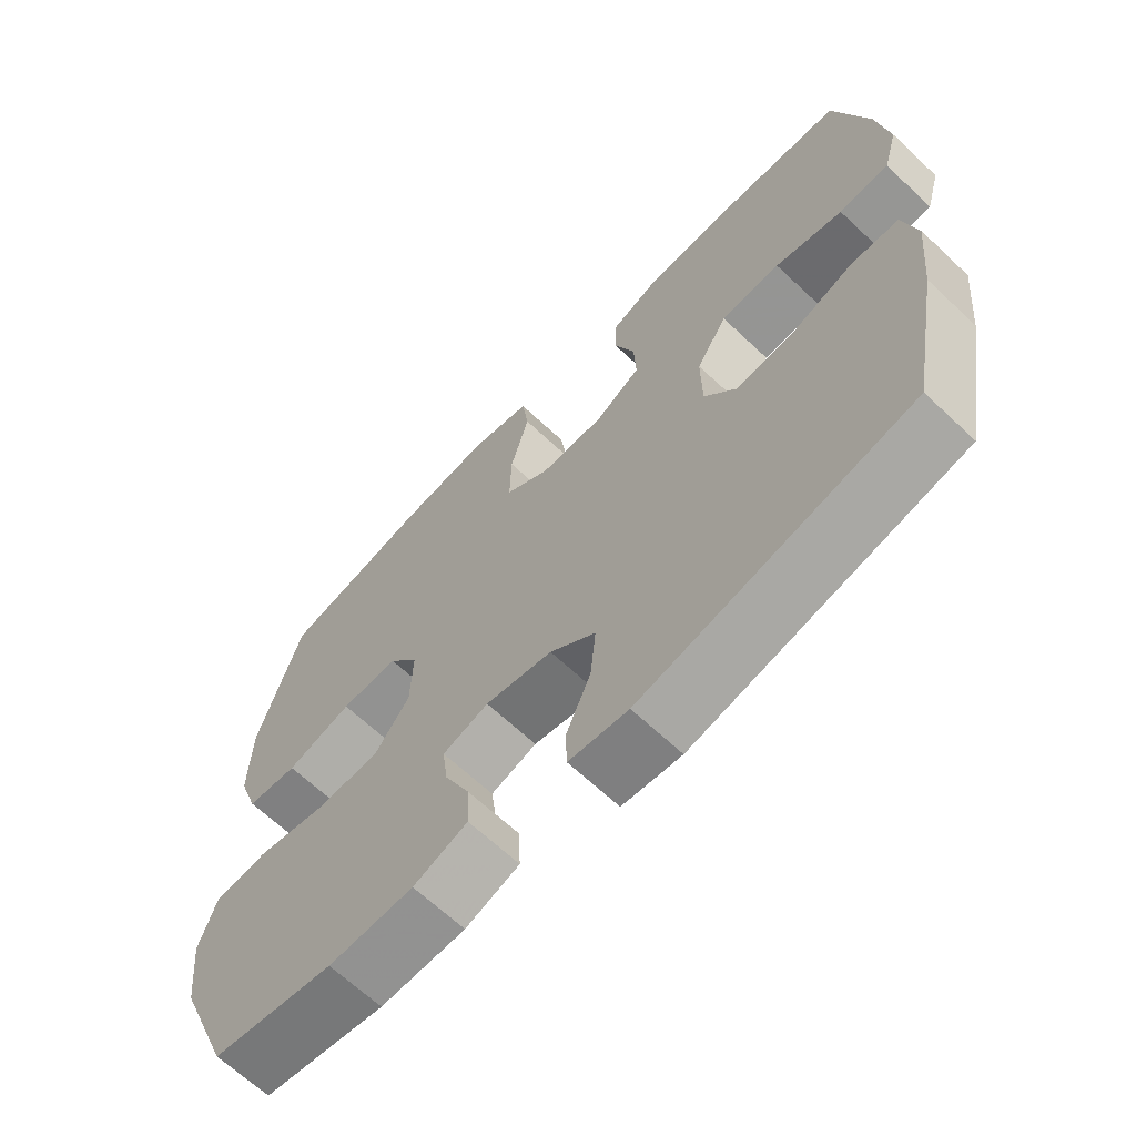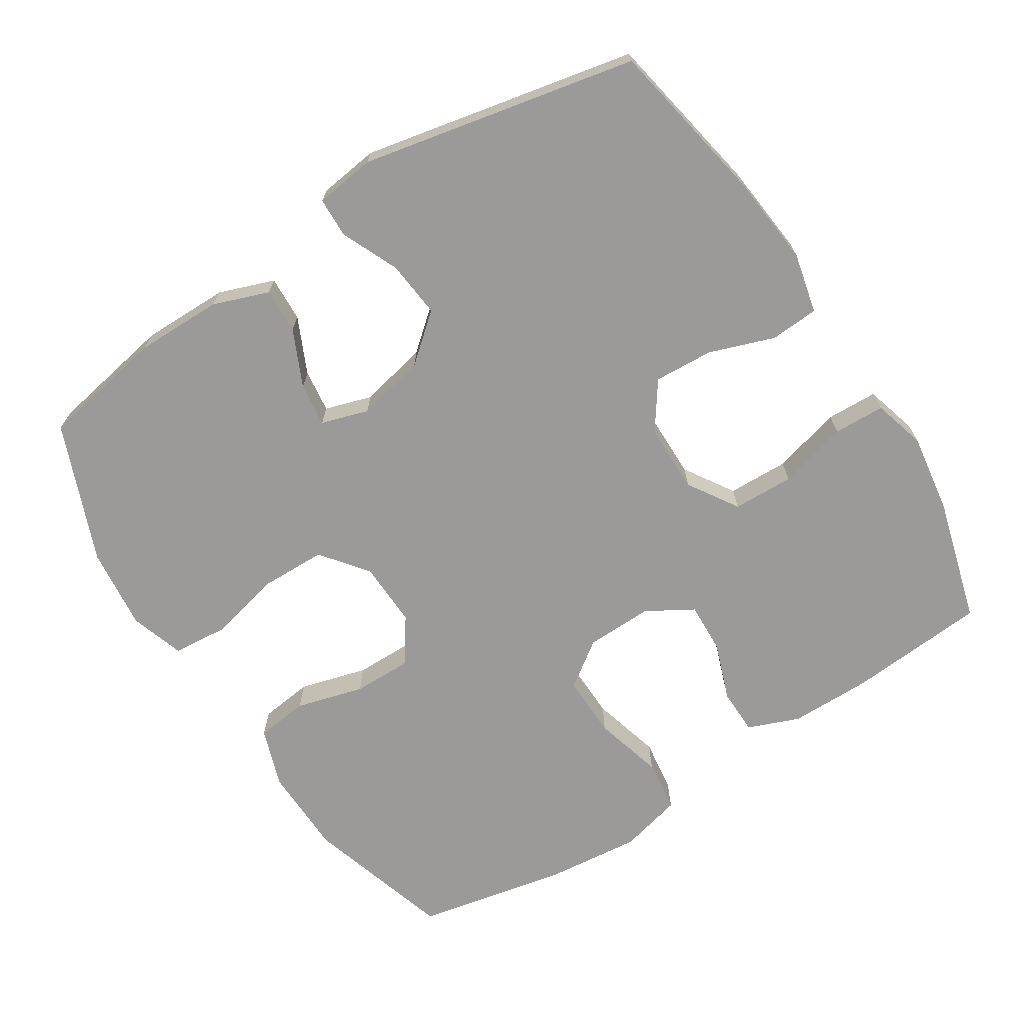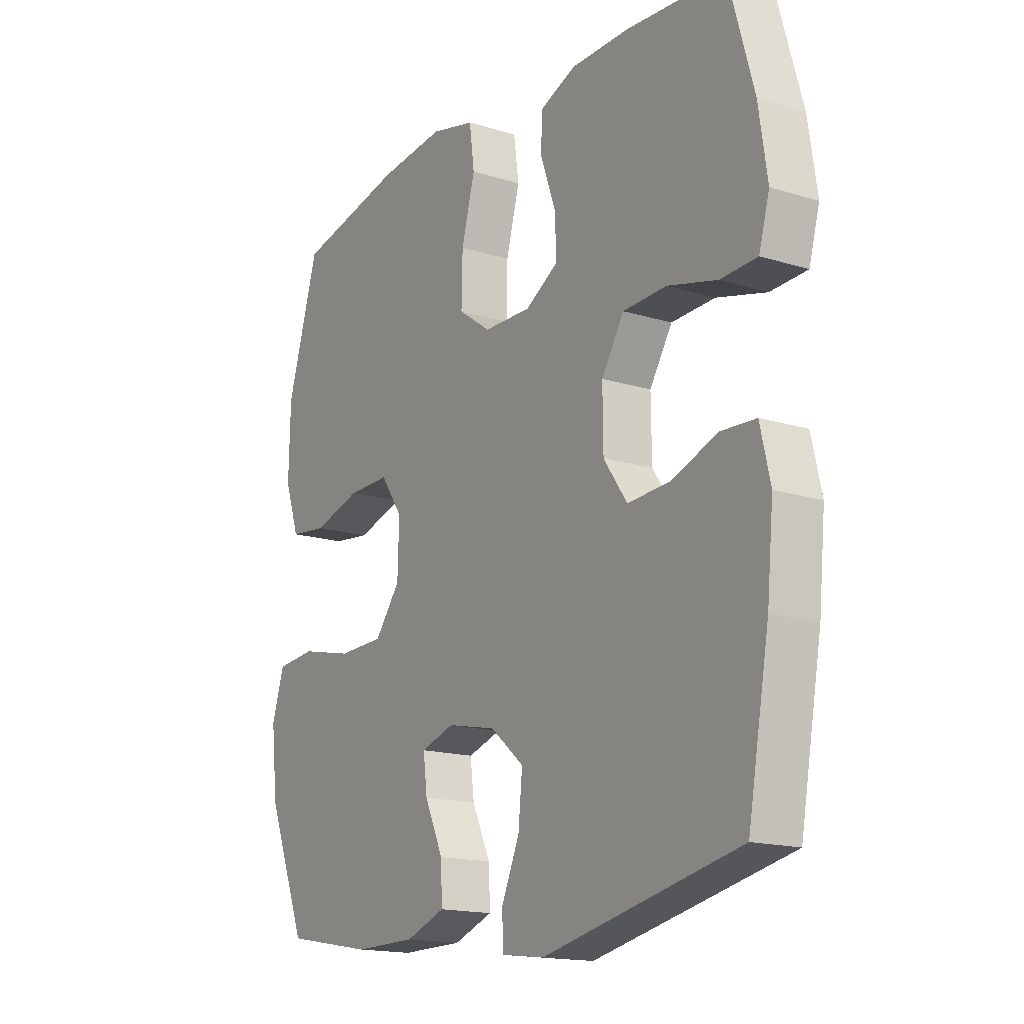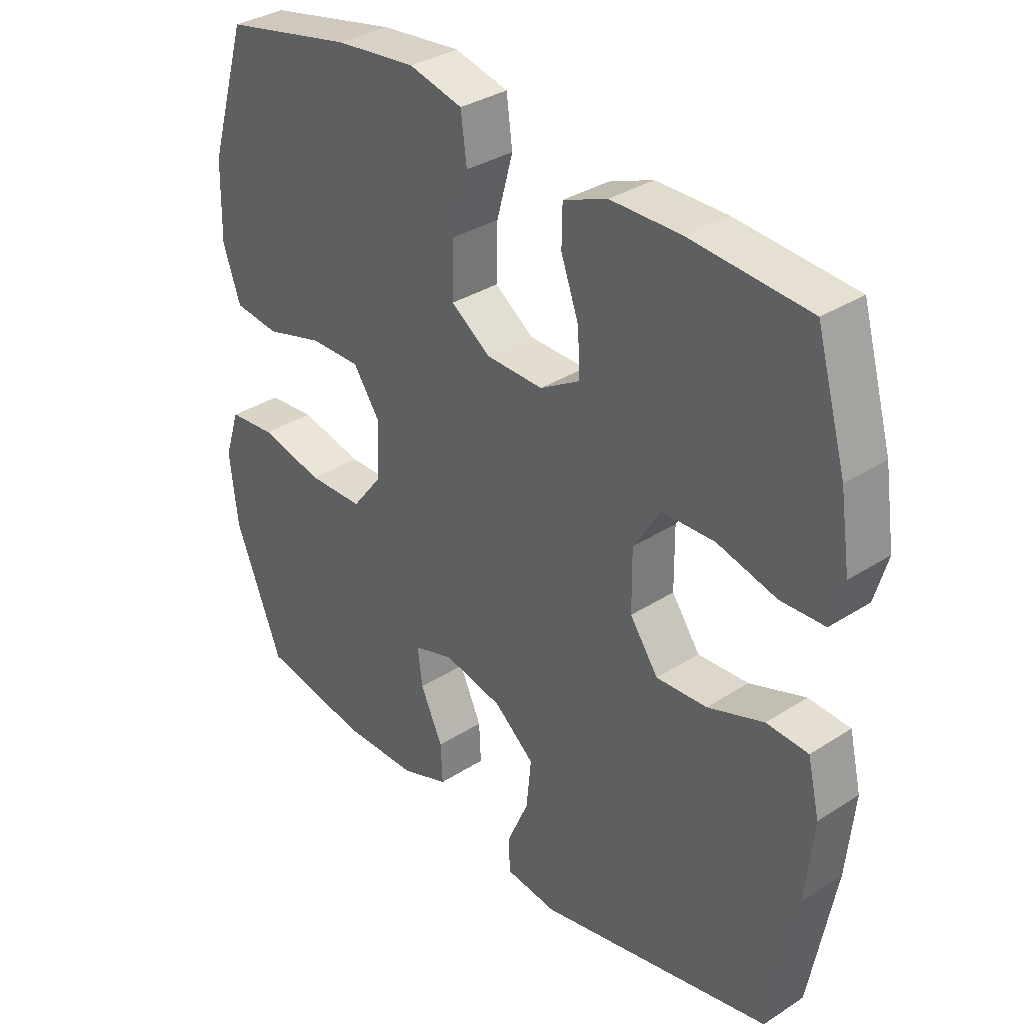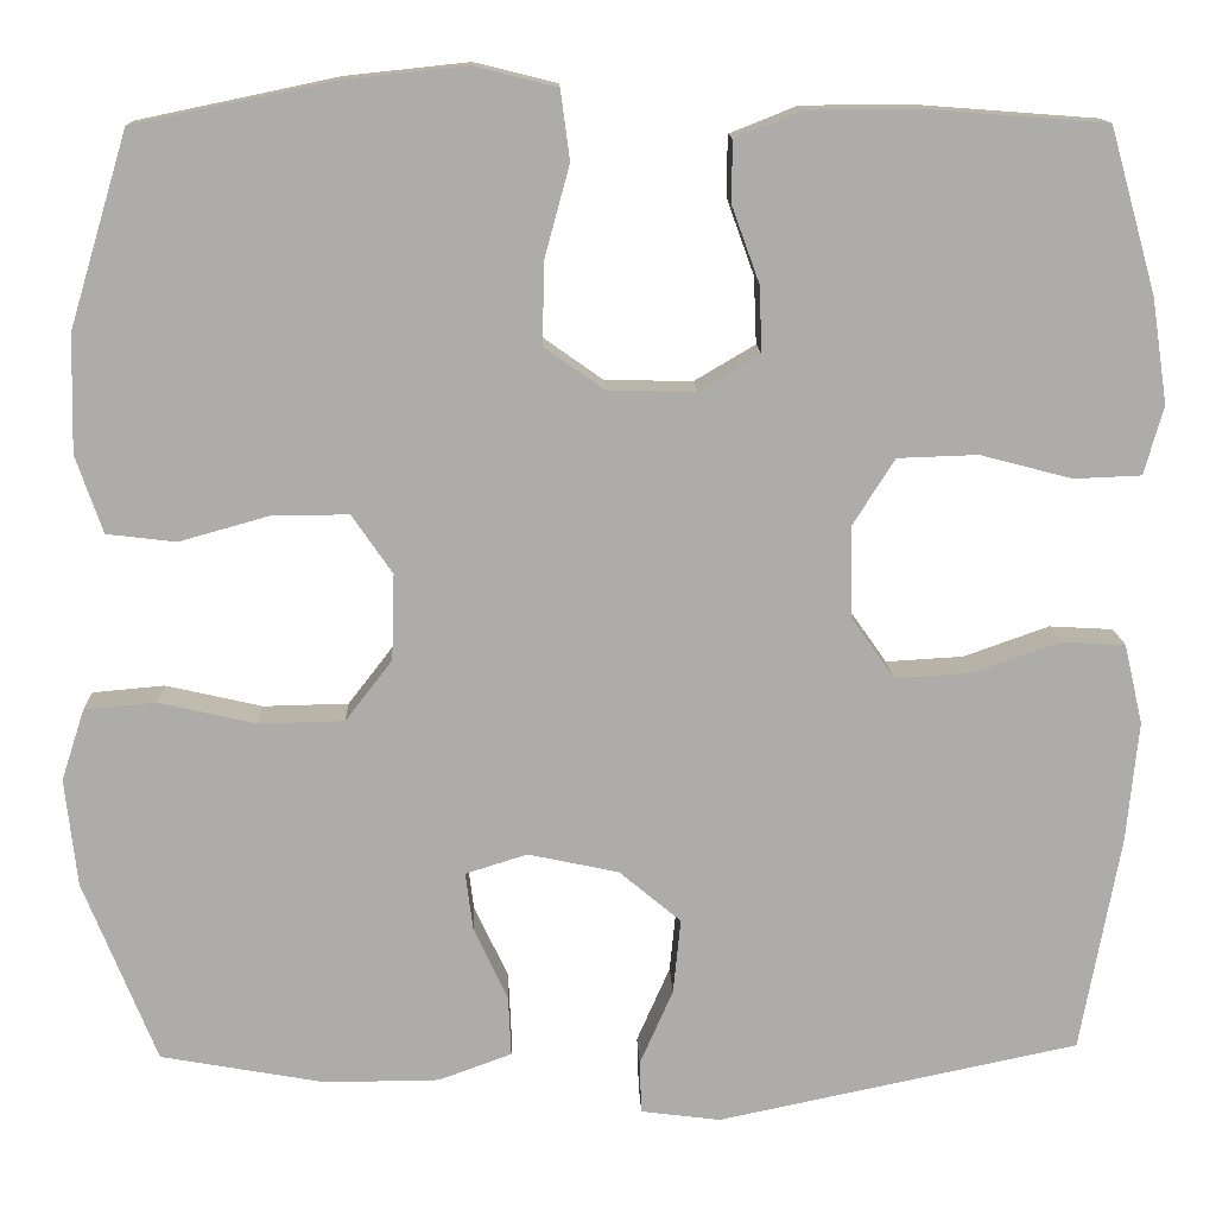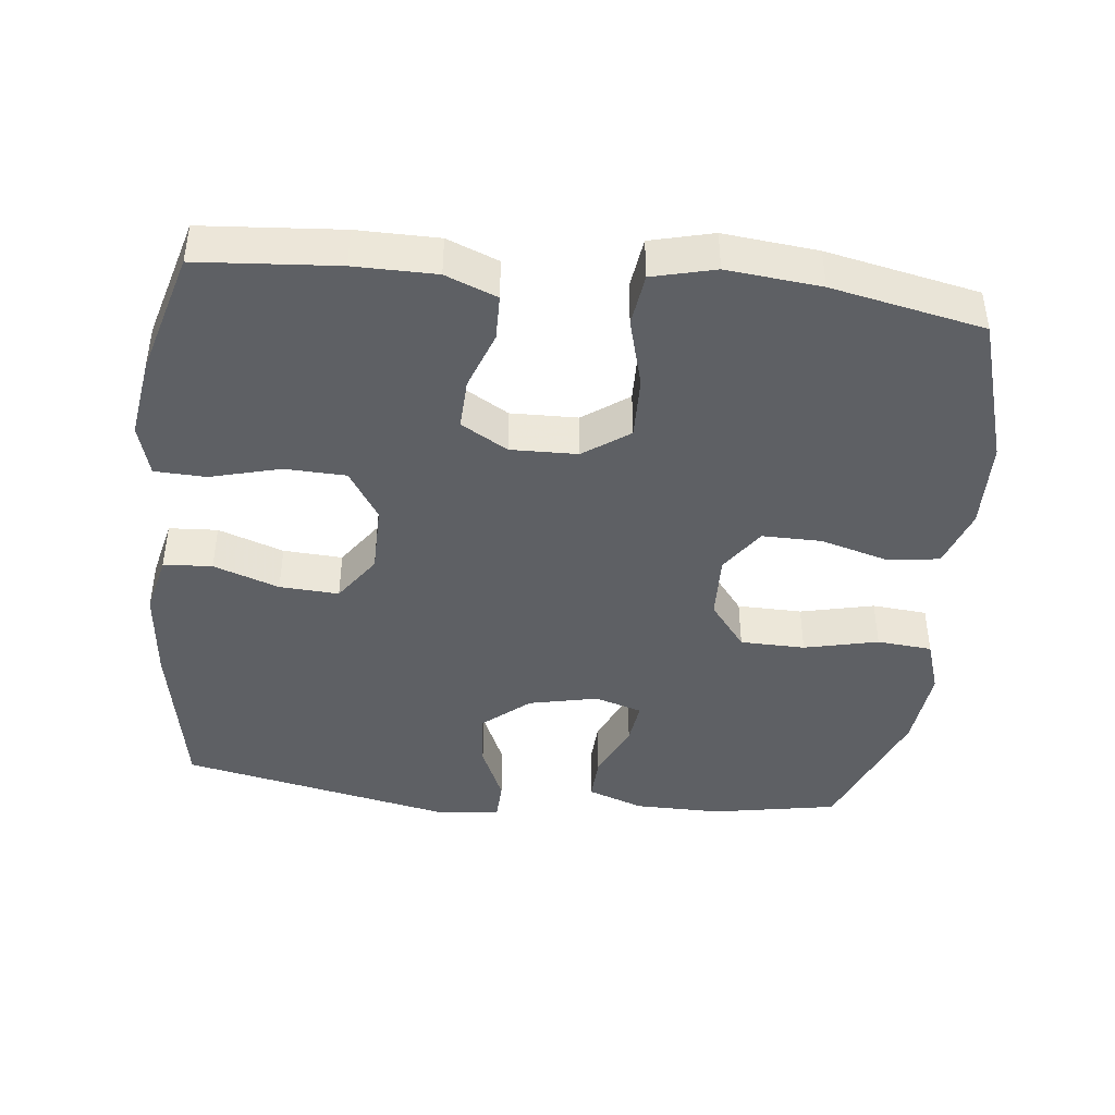
<metadata>
{"format":"obj","ext":"obj","renderer":"f3d","projection":"perspective","resolution":1024,"background":"white","views":[{"elev":-65.8,"azim":-133.4,"up":"+Z"},{"elev":-69.5,"azim":-147.3,"up":"+Y"},{"elev":-16.4,"azim":-122.4,"up":"+Z"},{"elev":33.8,"azim":-131.2,"up":"+Z"},{"elev":13.4,"azim":178.1,"up":"+Z"},{"elev":-43.0,"azim":-6.2,"up":"+Y"}]}
</metadata>
<code>
v -0.5 0.07 -0.5
v -0.543 0.07 -0.266
v -0.556 0.07 -0.134
v -0.536 0.07 -0.048
v -0.467 0.07 -0.044
v -0.374 0.07 -0.077
v -0.29 0.07 -0.082
v -0.243 0.07 -0.015
v -0.242 0.07 0.084
v -0.287 0.07 0.155
v -0.374 0.07 0.158
v -0.473 0.07 0.132
v -0.546 0.07 0.135
v -0.567 0.07 0.209
v -0.55 0.07 0.323
v -0.5 0.07 0.5
v -0.302 0.07 0.515
v -0.186 0.07 0.514
v -0.113 0.07 0.485
v -0.112 0.07 0.42
v -0.142 0.07 0.337
v -0.145 0.07 0.265
v -0.079 0.07 0.226
v 0.016 0.07 0.228
v 0.081 0.07 0.274
v 0.079 0.07 0.363
v 0.052 0.07 0.462
v 0.062 0.07 0.537
v 0.151 0.07 0.559
v 0.284 0.07 0.545
v 0.5 0.07 0.5
v 0.563 0.07 0.291
v 0.566 0.07 0.164
v 0.537 0.07 0.08
v 0.462 0.07 0.071
v 0.366 0.07 0.098
v 0.282 0.07 0.099
v 0.238 0.07 0.035
v 0.241 0.07 -0.058
v 0.292 0.07 -0.124
v 0.384 0.07 -0.126
v 0.489 0.07 -0.102
v 0.567 0.07 -0.109
v 0.592 0.07 -0.186
v 0.579 0.07 -0.303
v 0.5 0.07 -0.5
v 0.322 0.07 -0.532
v 0.198 0.07 -0.531
v 0.119 0.07 -0.502
v 0.122 0.07 -0.437
v 0.159 0.07 -0.357
v 0.167 0.07 -0.295
v 0.1 0.07 -0.274
v 0.002 0.07 -0.295
v -0.065 0.07 -0.351
v -0.057 0.07 -0.432
v -0.021 0.07 -0.514
v -0.023 0.07 -0.571
v -0.109 0.07 -0.582
v -0.5 0 -0.5
v -0.543 0 -0.266
v -0.556 0 -0.134
v -0.536 0 -0.048
v -0.467 0 -0.044
v -0.374 0 -0.077
v -0.29 0 -0.082
v -0.243 0 -0.015
v -0.242 0 0.084
v -0.287 0 0.155
v -0.374 0 0.158
v -0.473 0 0.132
v -0.546 0 0.135
v -0.567 0 0.209
v -0.55 0 0.323
v -0.5 0 0.5
v -0.302 0 0.515
v -0.186 0 0.514
v -0.113 0 0.485
v -0.112 0 0.42
v -0.142 0 0.337
v -0.145 0 0.265
v -0.079 0 0.226
v 0.016 0 0.228
v 0.081 0 0.274
v 0.079 0 0.363
v 0.052 0 0.462
v 0.062 0 0.537
v 0.151 0 0.559
v 0.284 0 0.545
v 0.5 0 0.5
v 0.563 0 0.291
v 0.566 0 0.164
v 0.537 0 0.08
v 0.462 0 0.071
v 0.366 0 0.098
v 0.282 0 0.099
v 0.238 0 0.035
v 0.241 0 -0.058
v 0.292 0 -0.124
v 0.384 0 -0.126
v 0.489 0 -0.102
v 0.567 0 -0.109
v 0.592 0 -0.186
v 0.579 0 -0.303
v 0.5 0 -0.5
v 0.322 0 -0.532
v 0.198 0 -0.531
v 0.119 0 -0.502
v 0.122 0 -0.437
v 0.159 0 -0.357
v 0.167 0 -0.295
v 0.1 0 -0.274
v 0.002 0 -0.295
v -0.065 0 -0.351
v -0.057 0 -0.432
v -0.021 0 -0.514
v -0.023 0 -0.571
v -0.109 0 -0.582
f 56 57 58 59
f 55 56 59 1
f 54 55 1 2
f 53 54 2 3
f 48 49 50 51
f 48 51 52
f 47 48 52
f 46 47 52
f 45 46 52
f 44 45 52 53
f 41 42 43 44
f 40 41 44 53
f 33 34 35 36
f 33 36 37
f 32 33 37
f 31 32 37
f 30 31 37 38
f 26 27 28 29
f 25 26 29 30
f 18 19 20 21
f 18 21 22
f 17 18 22
f 16 17 22
f 15 16 22
f 14 15 22 23
f 11 12 13 14
f 10 11 14 23
f 3 4 5 6
f 3 6 7
f 39 40 53 3
f 25 30 38
f 24 25 38 39
f 9 10 23 24
f 8 9 24 39
f 7 8 39
f 3 7 39
f 118 117 116 115
f 60 118 115 114
f 61 60 114 113
f 62 61 113 112
f 110 109 108 107
f 111 110 107
f 111 107 106
f 111 106 105
f 111 105 104
f 112 111 104 103
f 103 102 101 100
f 112 103 100 99
f 95 94 93 92
f 96 95 92
f 96 92 91
f 96 91 90
f 97 96 90 89
f 88 87 86 85
f 89 88 85 84
f 80 79 78 77
f 81 80 77
f 81 77 76
f 81 76 75
f 81 75 74
f 82 81 74 73
f 73 72 71 70
f 82 73 70 69
f 65 64 63 62
f 66 65 62
f 62 112 99 98
f 97 89 84
f 98 97 84 83
f 83 82 69 68
f 98 83 68 67
f 98 67 66
f 98 66 62
f 1 60 61 2
f 2 61 62 3
f 3 62 63 4
f 4 63 64 5
f 5 64 65 6
f 6 65 66 7
f 7 66 67 8
f 8 67 68 9
f 9 68 69 10
f 10 69 70 11
f 11 70 71 12
f 12 71 72 13
f 13 72 73 14
f 14 73 74 15
f 15 74 75 16
f 16 75 76 17
f 17 76 77 18
f 18 77 78 19
f 19 78 79 20
f 20 79 80 21
f 21 80 81 22
f 22 81 82 23
f 23 82 83 24
f 24 83 84 25
f 25 84 85 26
f 26 85 86 27
f 27 86 87 28
f 28 87 88 29
f 29 88 89 30
f 30 89 90 31
f 31 90 91 32
f 32 91 92 33
f 33 92 93 34
f 34 93 94 35
f 35 94 95 36
f 36 95 96 37
f 37 96 97 38
f 38 97 98 39
f 39 98 99 40
f 40 99 100 41
f 41 100 101 42
f 42 101 102 43
f 43 102 103 44
f 44 103 104 45
f 45 104 105 46
f 46 105 106 47
f 47 106 107 48
f 48 107 108 49
f 49 108 109 50
f 50 109 110 51
f 51 110 111 52
f 52 111 112 53
f 53 112 113 54
f 54 113 114 55
f 55 114 115 56
f 56 115 116 57
f 57 116 117 58
f 58 117 118 59
f 59 118 60 1

</code>
